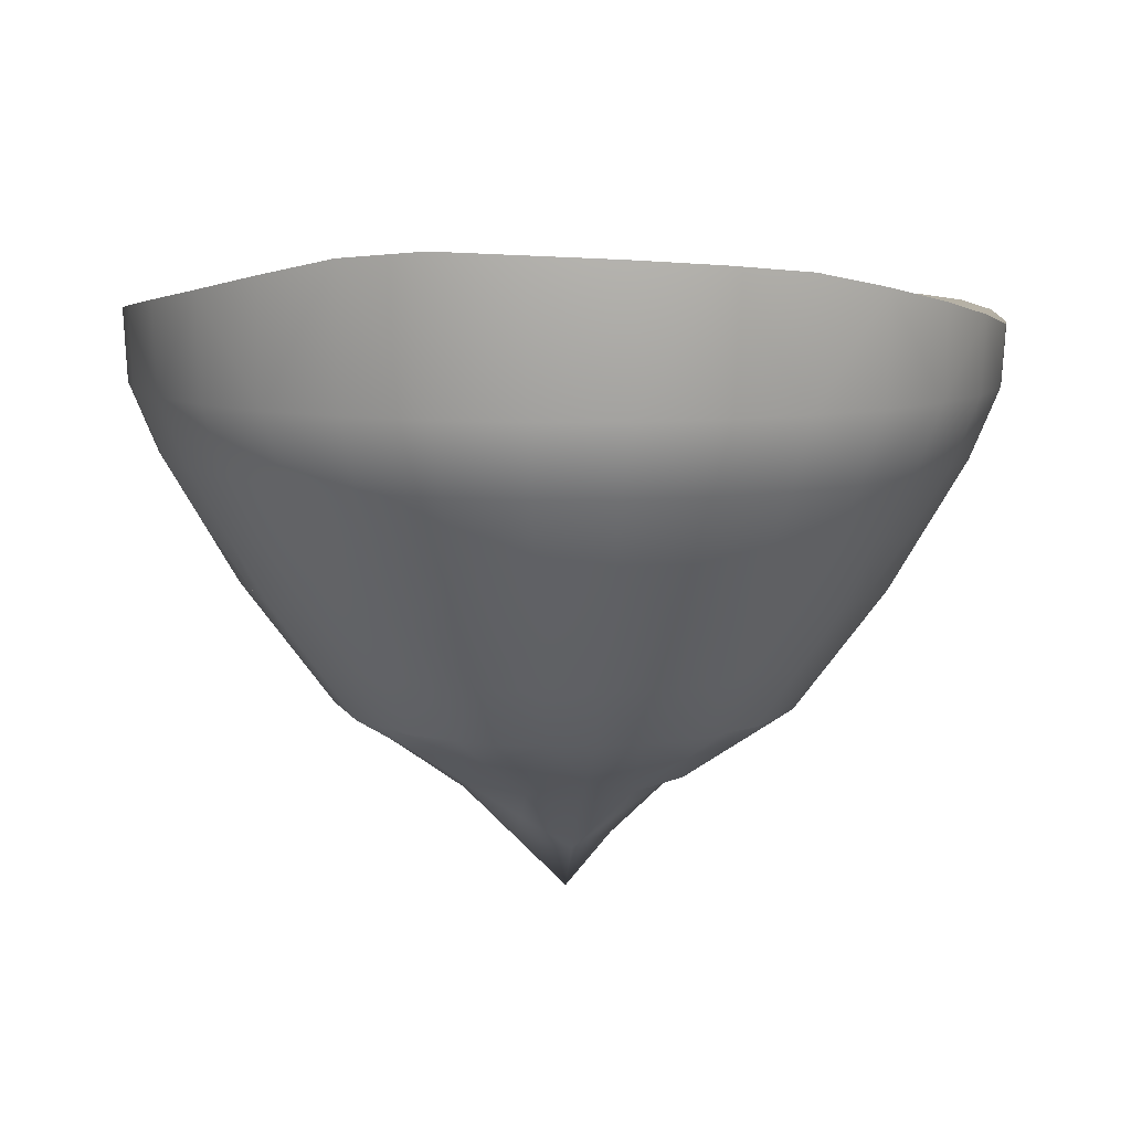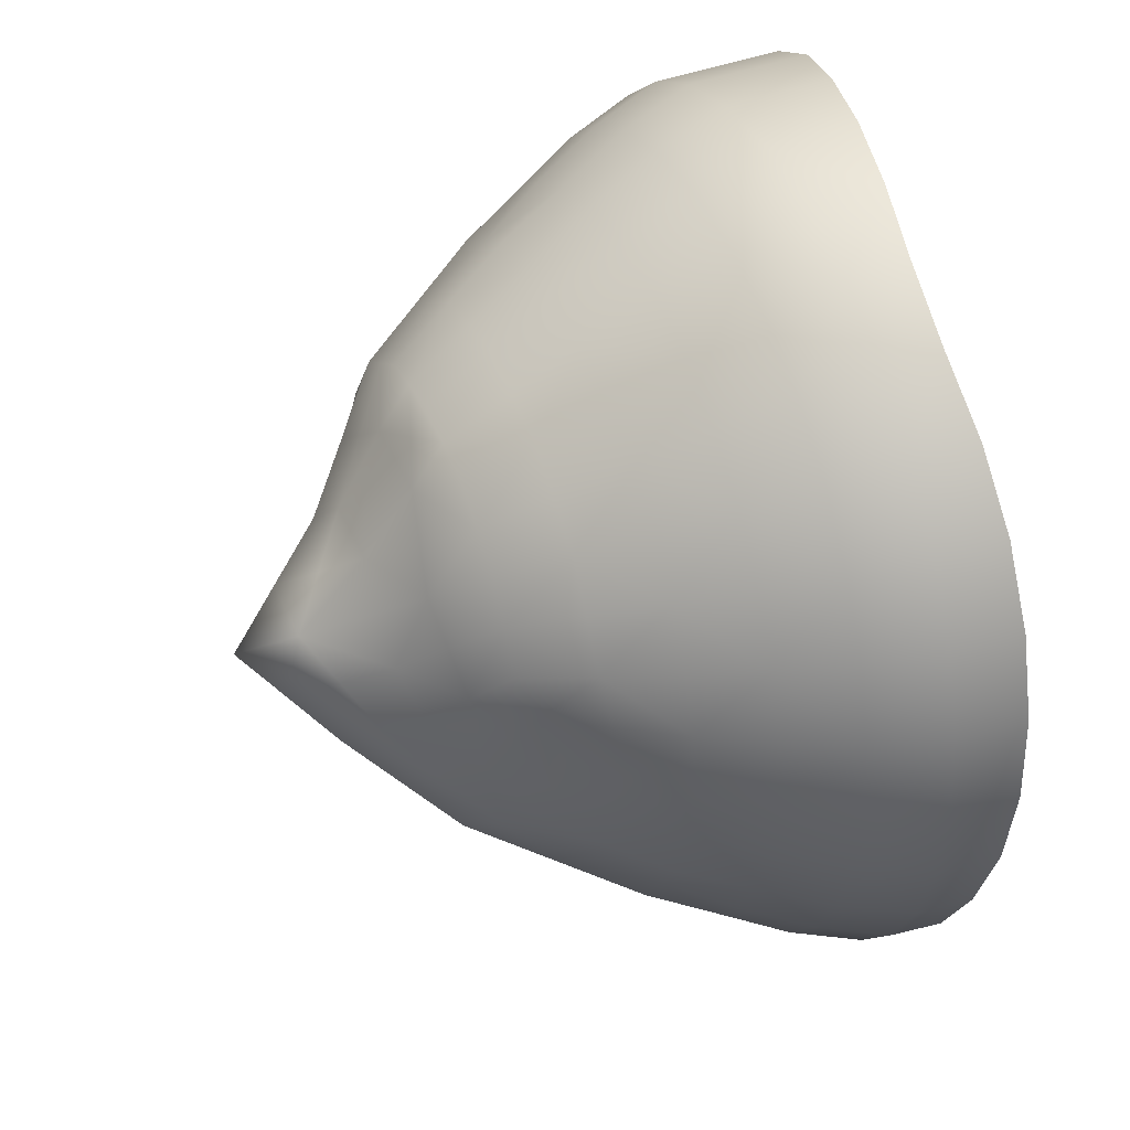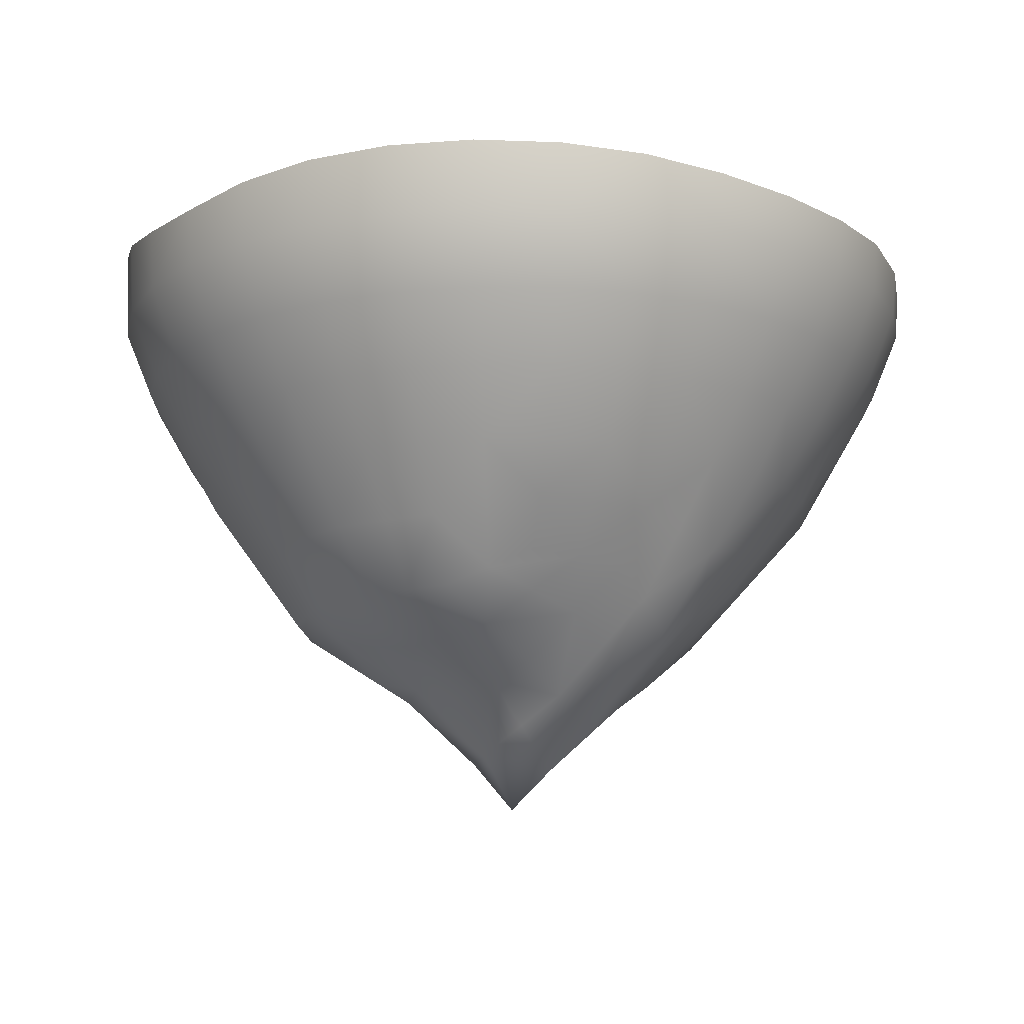
<metadata>
{"format":"obj","ext":"obj","renderer":"f3d","projection":"perspective","resolution":1024,"background":"white","views":[{"elev":9.1,"azim":-52.0,"up":"+Y"},{"elev":41.9,"azim":68.0,"up":"+Z"},{"elev":-14.5,"azim":83.7,"up":"+Y"}]}
</metadata>
<code>
g default
v 15.41 -4.074 -50.81
v -2.353 -4.246 -54.35
v -20.12 -3.142 -50.81
v -35.18 -1.389 -40.75
v -45.25 0.4543 -25.69
v -48.78 3.507 -7.921
v -45.25 6.062 9.846
v -35.18 5.357 24.91
v -20.12 3.964 34.97
v -2.353 0.5559 38.51
v 15.41 -2.611 34.97
v 30.48 -2.302 24.91
v 40.54 -1.589 9.846
v 44.08 -1.908 -7.921
v 40.54 -3.122 -25.69
v 30.48 -3.846 -40.75
v -2.199 -2.074 -8.019
v -26.57 3.798 16.16
v -14.65 2.329 24.85
v -1.796 0.1109 30.03
v 10.5 -2.45 25.46
v 22.52 -3.157 16.92
v 31.04 -2.594 4.745
v 35.78 -2.562 -7.807
v 31.03 -3.824 -20.44
v 22.55 -4.405 -32.67
v 10.34 -4.422 -41.24
v -2.342 -4.116 -46.14
v -15 -3.073 -41.37
v -27.07 -0.9971 -33
v -35.46 1.008 -21.45
v -40.09 3.326 -9.009
v -35.05 4.187 3.934
v -12.89 -1.466 -18.85
v 8.435 -3.195 2.797
v -22.89 1.544 -8.675
v -12.59 0.8454 2.315
v -1.981 -0.8701 12.83
v -2.23 -3.479 -28.96
v 8.417 -4.162 -18.66
v 18.67 -4.183 -7.934
v 6.703 -4.312 -53.45
v -11.41 -3.899 -53.45
v -28.14 -2.175 -46.52
v -40.95 -0.6175 -33.71
v -47.88 1.818 -16.98
v -47.88 5.285 1.135
v -40.95 5.755 17.87
v -28.14 4.769 30.68
v -11.41 2.299 37.61
v 6.703 -1.118 37.61
v 23.44 -3.016 30.68
v 36.24 -1.783 17.87
v 43.17 -1.637 1.135
v 43.17 -2.397 -16.98
v 36.24 -3.63 -33.71
v 23.44 -3.685 -46.52
v 2.723 -3.079 -12.97
v -7.193 -1.75 -13.07
v 2.757 -2.694 -2.957
v -31.69 4.817 21.27
v -1.667 0.3305 34.25
v 39.98 -2.223 -7.79
v 14.02 -2.599 31.3
v 36.81 -1.924 8.327
v 36.86 -3.471 -23.97
v 13.88 -4.303 -47.07
v -18.17 3.467 30.56
v 27.66 -2.517 22.11
v 27.75 -4.131 -37.84
v -2.373 -4.23 -50.36
v -18.57 -3.084 -47.18
v -32.28 -1.216 -38.14
v -41.37 0.7275 -24.92
v -44.33 3.496 -9.097
v -40.76 5.332 7.439
v -21.05 3.214 20.96
v -7.446 1.3 27.82
v 3.807 -1.103 28.02
v 16.83 -3.304 21.7
v 27.29 -2.78 11.2
v 33.69 -2.545 -2.265
v 33.67 -3.002 -13.38
v 27.29 -4.138 -26.94
v 16.84 -4.443 -37.45
v 3.266 -4.305 -43.99
v -7.94 -3.775 -44.05
v -21.44 -2.165 -37.66
v -31.79 -0.06577 -27.5
v -38.06 2.261 -14.61
v -37.87 3.987 -3.319
v -31.24 4.091 10.46
v -20.04 -0.8526 -26.04
v -7.875 -2.303 -23.71
v 15.59 -3.886 9.957
v 13.39 -4.138 -2.276
v -8.584 0.8255 18.79
v -19.64 2.557 9.275
v -28.87 3.107 -2.077
v -17.72 -0.3296 -14.02
v -7.136 -1.478 -3.118
v 3.482 -2.184 7.68
v -29.1 1.31 -15.51
v -17.59 0.955 -2.838
v -7.609 -0.08334 7.406
v 4.668 -1.687 19.03
v 4.455 -4.128 -35.01
v 15.58 -4.69 -25.75
v 24.68 -3.774 -14.54
v -8.949 -3.328 -35.08
v 3.397 -3.61 -23.64
v 13.39 -4.574 -13.59
v 24.74 -3.298 -1.269
v -24.71 0.1768 -21.04
v -14.5 1.681 14.17
v -14.84 -2.096 -30.67
v -25.49 4.22 26.53
v -10.05 2.077 33.24
v 6.471 -1.241 33.64
v 21.22 -3.094 27.38
v 32.92 -2.112 15.65
v 39.18 -1.978 0.421
v 39.19 -2.747 -16.02
v 32.99 -3.843 -31.35
v 21.28 -3.984 -43.13
v 5.883 -4.444 -49.51
v -10.64 -3.797 -49.55
v -25.88 -2.147 -43.34
v -37.52 -0.3412 -31.88
v -43.67 1.992 -17.27
v -43.32 4.844 -0.7343
v -36.77 5.134 14.87
v -2.287 -3.93 -39.36
v -33.33 2.649 -8.864
v -24.36 2.865 3.932
v -1.874 -0.1371 23.24
v 29 -3.149 -7.852
v 10.34 -4.276 -30.54
v 20.36 -4.468 -20.48
v 10.33 -2.919 14.71
v -2.098 -1.621 1.953
v -12.08 -0.8987 -8.264
v -2.267 -2.772 -18.01
v 7.68 -3.698 -7.928
v 20.36 -3.95 4.666
v 7.255 -41.31 -32.04
v -3.004 -40.26 -34.08
v -12.04 -43.8 -30.93
v -20.16 -43.8 -25.51
v -25.58 -43.8 -17.39
v -27.49 -43.8 -7.811
v -25.58 -43.8 1.766
v -20.16 -43.8 9.884
v -12.04 -43.8 15.31
v -2.463 -43.8 17.21
v 7.114 -43.8 15.31
v 15.23 -43.8 9.884
v 20.66 -43.8 1.766
v 23.8 -40.26 -7.27
v 21.76 -41.31 -17.53
v 14.67 -47.38 -22.96
v 10.99 -30.57 -40.14
v -2.353 -30.57 -42.8
v -15.7 -30.57 -40.14
v -27.02 -30.57 -32.58
v -34.58 -30.57 -21.27
v -37.23 -30.57 -7.921
v -34.58 -30.57 5.427
v -27.02 -30.57 16.74
v -15.7 -30.57 24.3
v -2.353 -30.57 26.96
v 10.99 -30.57 24.3
v 22.31 -30.57 16.74
v 29.87 -30.57 5.427
v 32.53 -30.57 -7.921
v 29.87 -30.57 -21.27
v 22.31 -30.57 -32.58
v 14.1 -16.57 -47.65
v -2.353 -16.57 -50.92
v -18.81 -16.57 -47.65
v -32.76 -16.57 -38.33
v -42.08 -16.57 -24.38
v -45.35 -16.57 -7.921
v -42.08 -16.57 8.535
v -32.76 -16.57 22.48
v -18.81 -16.57 31.81
v -2.353 -16.57 35.08
v 14.1 -16.57 31.81
v 28.05 -16.57 22.48
v 37.37 -16.57 8.535
v 40.65 -16.57 -7.921
v 37.37 -16.57 -24.38
v 28.05 -16.57 -38.33
v -2.353 -65.02 -7.921
v 5.522 -56.9 -15.8
v -10.23 -53.63 -0.04592
v -2.353 -50.49 7.829
v 4.693 -53.32 -0.8744
v 13.4 -50.49 -7.921
v -18.1 -50.49 -7.921
v -10.23 -53.63 -15.8
v -2.353 -50.49 -23.67
v 2.126 -40.79 -33.06
v -7.522 -42.03 -32.5
v -16.1 -43.8 -28.22
v -22.87 -43.8 -21.45
v -26.54 -43.8 -12.6
v -26.54 -43.8 -3.023
v -22.87 -43.8 5.825
v -16.1 -43.8 12.6
v -7.251 -43.8 16.26
v 2.325 -43.8 16.26
v 11.17 -43.8 12.6
v 17.94 -43.8 5.825
v 22.23 -42.03 -2.752
v 22.78 -40.79 -12.4
v 18.22 -44.35 -20.25
v 10.96 -44.35 -27.5
v 4.273 -30.12 -41.56
v -9.066 -30.27 -41.49
v -21.35 -30.49 -36.31
v -30.77 -30.49 -26.89
v -35.88 -30.49 -14.57
v -35.88 -30.49 -1.242
v -30.77 -30.49 11.07
v -21.35 -30.49 20.5
v -9.032 -30.49 25.6
v 4.298 -30.49 25.6
v 16.61 -30.49 20.5
v 26.04 -30.49 11.07
v 31.22 -30.27 -1.208
v 31.29 -30.12 -14.55
v 26.07 -30.56 -26.74
v 16.59 -30.56 -36.22
v 6.034 -16.57 -50.09
v -10.74 -16.57 -50.09
v -26.24 -16.57 -43.67
v -38.1 -16.57 -31.81
v -44.52 -16.57 -16.31
v -44.52 -16.57 0.4665
v -38.1 -16.57 15.96
v -26.24 -16.57 27.83
v -10.74 -16.57 34.25
v 6.034 -16.57 34.25
v 21.53 -16.57 27.83
v 33.39 -16.57 15.96
v 39.81 -16.57 0.4665
v 39.81 -16.57 -16.31
v 33.39 -16.57 -31.81
v 21.53 -16.57 -43.67
v 9.124 -35.94 -36.09
v -2.678 -35.42 -38.44
v -13.87 -37.18 -35.54
v -23.59 -37.18 -29.04
v -30.08 -37.18 -19.33
v -32.36 -37.18 -7.866
v -30.08 -37.18 3.596
v -23.59 -37.18 13.31
v -13.87 -37.18 19.81
v -2.408 -37.18 22.09
v 9.054 -37.18 19.81
v 18.77 -37.18 13.31
v 25.26 -37.18 3.596
v 28.16 -35.42 -7.596
v 25.82 -35.94 -19.4
v 18.49 -38.97 -27.77
v 12.52 -23.66 -43.84
v -2.353 -23.66 -46.8
v -17.23 -23.66 -43.84
v -29.84 -23.66 -35.41
v -38.27 -23.66 -22.8
v -41.23 -23.66 -7.921
v -38.27 -23.66 6.956
v -29.84 -23.66 19.57
v -17.23 -23.66 27.99
v -2.353 -23.66 30.95
v 12.52 -23.66 27.99
v 25.14 -23.66 19.57
v 33.56 -23.66 6.956
v 36.52 -23.66 -7.921
v 33.56 -23.66 -22.8
v 25.14 -23.66 -35.41
v 15.27 -9.11 -50.47
v -2.353 -9.11 -53.98
v -19.98 -9.11 -50.47
v -34.92 -9.11 -40.49
v -44.9 -9.11 -25.55
v -48.41 -9.11 -7.921
v -44.9 -9.11 9.704
v -34.92 -9.11 24.65
v -19.98 -9.11 34.63
v -2.353 -9.11 38.13
v 15.27 -9.11 34.63
v 30.21 -9.11 24.65
v 40.2 -9.11 9.704
v 43.7 -9.11 -7.921
v 40.2 -9.11 -25.55
v 30.21 -9.11 -40.49
v -6.291 -59.33 -11.86
v -6.291 -59.33 -3.983
v 1.17 -59.17 -4.398
v 1.584 -60.96 -11.86
v 10.1 -52.14 -19.38
v 17.03 -47.15 -3.078
v 1.584 -53.7 -19.73
v -15.19 -48.71 4.919
v 2.38 -47.15 11.57
v -14.17 -52.06 -3.983
v -6.291 -52.06 3.892
v 9.963 -48.56 4.505
v 9.459 -53.7 -11.86
v -7.196 -47.15 11.57
v 1.17 -51.91 3.478
v 9.045 -51.91 -4.398
v 17.58 -45.9 -12.72
v -21.84 -47.15 -12.65
v -15.19 -48.71 -20.65
v -7.196 -47.15 -27.3
v -21.84 -47.15 -3.078
v -14.17 -52.06 -11.86
v -6.291 -52.06 -19.73
v 2.451 -45.9 -27.85
v -10.23 -55.69 -7.921
v 6.171 -47.85 8.037
v 19.9 -43.97 -7.739
v 6.274 -49.02 -23.62
v 3.223 -35.68 -37.26
v -8.274 -36.3 -36.99
v -18.73 -37.18 -32.29
v -26.83 -37.18 -24.19
v -31.22 -37.18 -13.6
v -31.22 -37.18 -2.135
v -26.83 -37.18 8.455
v -18.73 -37.18 16.56
v -8.139 -37.18 20.95
v 3.323 -37.18 20.95
v 13.91 -37.18 16.56
v 22.02 -37.18 8.455
v 26.71 -36.3 -2
v 26.99 -35.68 -13.5
v 22.15 -37.46 -23.59
v 13.81 -37.46 -31.93
v 5.229 -23.66 -46.04
v -9.936 -23.66 -46.04
v -23.95 -23.66 -40.24
v -34.67 -23.66 -29.51
v -40.47 -23.66 -15.5
v -40.47 -23.66 -0.3382
v -34.67 -23.66 13.67
v -23.95 -23.66 24.4
v -9.936 -23.66 30.2
v 5.229 -23.66 30.2
v 19.24 -23.66 24.4
v 29.96 -23.66 13.67
v 35.77 -23.66 -0.3382
v 35.77 -23.66 -15.5
v 29.96 -23.66 -29.51
v 19.24 -23.66 -40.24
v 6.63 -9.11 -53.08
v -11.34 -9.11 -53.08
v -27.94 -9.11 -46.21
v -40.64 -9.11 -33.5
v -47.52 -9.11 -16.9
v -47.52 -9.11 1.062
v -40.64 -9.11 17.66
v -27.94 -9.11 30.37
v -11.34 -9.11 37.24
v 6.63 -9.11 37.24
v 23.23 -9.11 30.37
v 35.93 -9.11 17.66
v 42.81 -9.11 1.062
v 42.81 -9.11 -16.9
v 35.93 -9.11 -33.5
v 23.23 -9.11 -46.21
v 13.49 -47.85 0.7137
v -2.353 -56.51 -15.8
v -2.436 -45.47 13.92
v -18.52 -47.93 0.9207
v -11.19 -47.93 8.244
v -2.56 -55.62 -0.2529
v 5.315 -56.44 -8.128
v 13.84 -49.02 -16.05
v -24.19 -45.47 -7.838
v -18.52 -47.93 -16.65
v -11.19 -47.93 -23.98
v -2.535 -43.97 -30.18
g TerrainMesh Jeep:polySurface7
f 93 30 89 114
f 89 31 103 114
f 103 36 100 114
f 100 34 93 114
f 77 19 97 115
f 97 38 105 115
f 105 37 98 115
f 98 18 77 115
f 88 30 93 116
f 93 34 94 116
f 94 39 110 116
f 110 29 88 116
f 77 18 61 117
f 61 8 49 117
f 49 9 68 117
f 68 19 77 117
f 62 20 78 118
f 78 19 68 118
f 68 9 50 118
f 50 10 62 118
f 51 11 64 119
f 64 21 79 119
f 79 20 62 119
f 62 10 51 119
f 69 22 80 120
f 80 21 64 120
f 64 11 52 120
f 52 12 69 120
f 65 23 81 121
f 81 22 69 121
f 69 12 53 121
f 53 13 65 121
f 63 24 82 122
f 82 23 65 122
f 65 13 54 122
f 54 14 63 122
f 66 25 83 123
f 83 24 63 123
f 63 14 55 123
f 55 15 66 123
f 70 26 84 124
f 84 25 66 124
f 66 15 56 124
f 56 16 70 124
f 67 27 85 125
f 85 26 70 125
f 70 16 57 125
f 57 1 67 125
f 71 28 86 126
f 86 27 67 126
f 67 1 42 126
f 42 2 71 126
f 43 3 72 127
f 72 29 87 127
f 87 28 71 127
f 71 2 43 127
f 88 29 72 128
f 72 3 44 128
f 44 4 73 128
f 73 30 88 128
f 89 30 73 129
f 73 4 45 129
f 45 5 74 129
f 74 31 89 129
f 46 6 75 130
f 75 32 90 130
f 90 31 74 130
f 74 5 46 130
f 91 32 75 131
f 75 6 47 131
f 47 7 76 131
f 76 33 91 131
f 92 33 76 132
f 76 7 48 132
f 48 8 61 132
f 61 18 92 132
f 87 29 110 133
f 110 39 107 133
f 107 27 86 133
f 86 28 87 133
f 91 33 99 134
f 99 36 103 134
f 103 31 90 134
f 90 32 91 134
f 92 18 98 135
f 98 37 104 135
f 104 36 99 135
f 99 33 92 135
f 78 20 79 136
f 79 21 106 136
f 106 38 97 136
f 97 19 78 136
f 83 25 109 137
f 109 41 113 137
f 113 23 82 137
f 82 24 83 137
f 107 39 111 138
f 111 40 108 138
f 108 26 85 138
f 85 27 107 138
f 108 40 112 139
f 112 41 109 139
f 109 25 84 139
f 84 26 108 139
f 95 35 102 140
f 102 38 106 140
f 106 21 80 140
f 80 22 95 140
f 101 37 105 141
f 105 38 102 141
f 102 35 60 141
f 60 17 101 141
f 104 37 101 142
f 101 17 59 142
f 59 34 100 142
f 100 36 104 142
f 58 40 111 143
f 111 39 94 143
f 94 34 59 143
f 59 17 58 143
f 60 35 96 144
f 96 41 112 144
f 112 40 58 144
f 58 17 60 144
f 96 35 95 145
f 95 22 81 145
f 81 23 113 145
f 113 41 96 145
f 299 194 300 323
f 300 196 308 323
f 308 200 320 323
f 320 201 299 323
f 313 198 310 324
f 310 157 213 324
f 213 156 307 324
f 307 197 313 324
f 315 160 216 325
f 216 159 215 325
f 215 158 304 325
f 304 199 315 325
f 305 202 322 326
f 322 146 218 326
f 218 161 303 326
f 303 195 305 326
f 252 163 219 327
f 219 162 251 327
f 251 146 203 327
f 203 147 252 327
f 253 164 220 328
f 220 163 252 328
f 252 147 204 328
f 204 148 253 328
f 254 165 221 329
f 221 164 253 329
f 253 148 205 329
f 205 149 254 329
f 255 166 222 330
f 222 165 254 330
f 254 149 206 330
f 206 150 255 330
f 256 167 223 331
f 223 166 255 331
f 255 150 207 331
f 207 151 256 331
f 257 168 224 332
f 224 167 256 332
f 256 151 208 332
f 208 152 257 332
f 258 169 225 333
f 225 168 257 333
f 257 152 209 333
f 209 153 258 333
f 259 170 226 334
f 226 169 258 334
f 258 153 210 334
f 210 154 259 334
f 260 171 227 335
f 227 170 259 335
f 259 154 211 335
f 211 155 260 335
f 261 172 228 336
f 228 171 260 336
f 260 155 212 336
f 212 156 261 336
f 262 173 229 337
f 229 172 261 337
f 261 156 213 337
f 213 157 262 337
f 263 174 230 338
f 230 173 262 338
f 262 157 214 338
f 214 158 263 338
f 215 159 264 339
f 264 175 231 339
f 231 174 263 339
f 263 158 215 339
f 264 159 216 340
f 216 160 265 340
f 265 176 232 340
f 232 175 264 340
f 233 176 265 341
f 265 160 217 341
f 217 161 266 341
f 266 177 233 341
f 251 162 234 342
f 234 177 266 342
f 266 161 218 342
f 218 146 251 342
f 268 179 235 343
f 235 178 267 343
f 267 162 219 343
f 219 163 268 343
f 269 180 236 344
f 236 179 268 344
f 268 163 220 344
f 220 164 269 344
f 270 181 237 345
f 237 180 269 345
f 269 164 221 345
f 221 165 270 345
f 271 182 238 346
f 238 181 270 346
f 270 165 222 346
f 222 166 271 346
f 272 183 239 347
f 239 182 271 347
f 271 166 223 347
f 223 167 272 347
f 273 184 240 348
f 240 183 272 348
f 272 167 224 348
f 224 168 273 348
f 274 185 241 349
f 241 184 273 349
f 273 168 225 349
f 225 169 274 349
f 275 186 242 350
f 242 185 274 350
f 274 169 226 350
f 226 170 275 350
f 276 187 243 351
f 243 186 275 351
f 275 170 227 351
f 227 171 276 351
f 277 188 244 352
f 244 187 276 352
f 276 171 228 352
f 228 172 277 352
f 278 189 245 353
f 245 188 277 353
f 277 172 229 353
f 229 173 278 353
f 279 190 246 354
f 246 189 278 354
f 278 173 230 354
f 230 174 279 354
f 280 191 247 355
f 247 190 279 355
f 279 174 231 355
f 231 175 280 355
f 281 192 248 356
f 248 191 280 356
f 280 175 232 356
f 232 176 281 356
f 282 193 249 357
f 249 192 281 357
f 281 176 233 357
f 233 177 282 357
f 267 178 250 358
f 250 193 282 358
f 282 177 234 358
f 234 162 267 358
f 284 2 42 359
f 42 1 283 359
f 283 178 235 359
f 235 179 284 359
f 285 3 43 360
f 43 2 284 360
f 284 179 236 360
f 236 180 285 360
f 286 4 44 361
f 44 3 285 361
f 285 180 237 361
f 237 181 286 361
f 287 5 45 362
f 45 4 286 362
f 286 181 238 362
f 238 182 287 362
f 288 6 46 363
f 46 5 287 363
f 287 182 239 363
f 239 183 288 363
f 289 7 47 364
f 47 6 288 364
f 288 183 240 364
f 240 184 289 364
f 290 8 48 365
f 48 7 289 365
f 289 184 241 365
f 241 185 290 365
f 291 9 49 366
f 49 8 290 366
f 290 185 242 366
f 242 186 291 366
f 292 10 50 367
f 50 9 291 367
f 291 186 243 367
f 243 187 292 367
f 293 11 51 368
f 51 10 292 368
f 292 187 244 368
f 244 188 293 368
f 294 12 52 369
f 52 11 293 369
f 293 188 245 369
f 245 189 294 369
f 295 13 53 370
f 53 12 294 370
f 294 189 246 370
f 246 190 295 370
f 296 14 54 371
f 54 13 295 371
f 295 190 247 371
f 247 191 296 371
f 297 15 55 372
f 55 14 296 372
f 296 191 248 372
f 248 192 297 372
f 298 16 56 373
f 56 15 297 373
f 297 192 249 373
f 249 193 298 373
f 283 1 57 374
f 57 16 298 374
f 298 193 250 374
f 250 178 283 374
f 310 198 314 375
f 314 199 304 375
f 304 158 214 375
f 214 157 310 375
f 305 195 302 376
f 302 194 299 376
f 299 201 321 376
f 321 202 305 376
f 211 154 312 377
f 312 197 307 377
f 307 156 212 377
f 212 155 211 377
f 209 152 319 378
f 319 200 308 378
f 308 196 306 378
f 306 153 209 378
f 309 197 312 379
f 312 154 210 379
f 210 153 306 379
f 306 196 309 379
f 301 198 313 380
f 313 197 309 380
f 309 196 300 380
f 300 194 301 380
f 302 195 311 381
f 311 199 314 381
f 314 198 301 381
f 301 194 302 381
f 315 199 311 382
f 311 195 303 382
f 303 161 217 382
f 217 160 315 382
f 208 151 207 383
f 207 150 316 383
f 316 200 319 383
f 319 152 208 383
f 316 150 206 384
f 206 149 317 384
f 317 201 320 384
f 320 200 316 384
f 317 149 205 385
f 205 148 318 385
f 318 202 321 385
f 321 201 317 385
f 318 148 204 386
f 204 147 203 386
f 203 146 322 386
f 322 202 318 386

</code>
